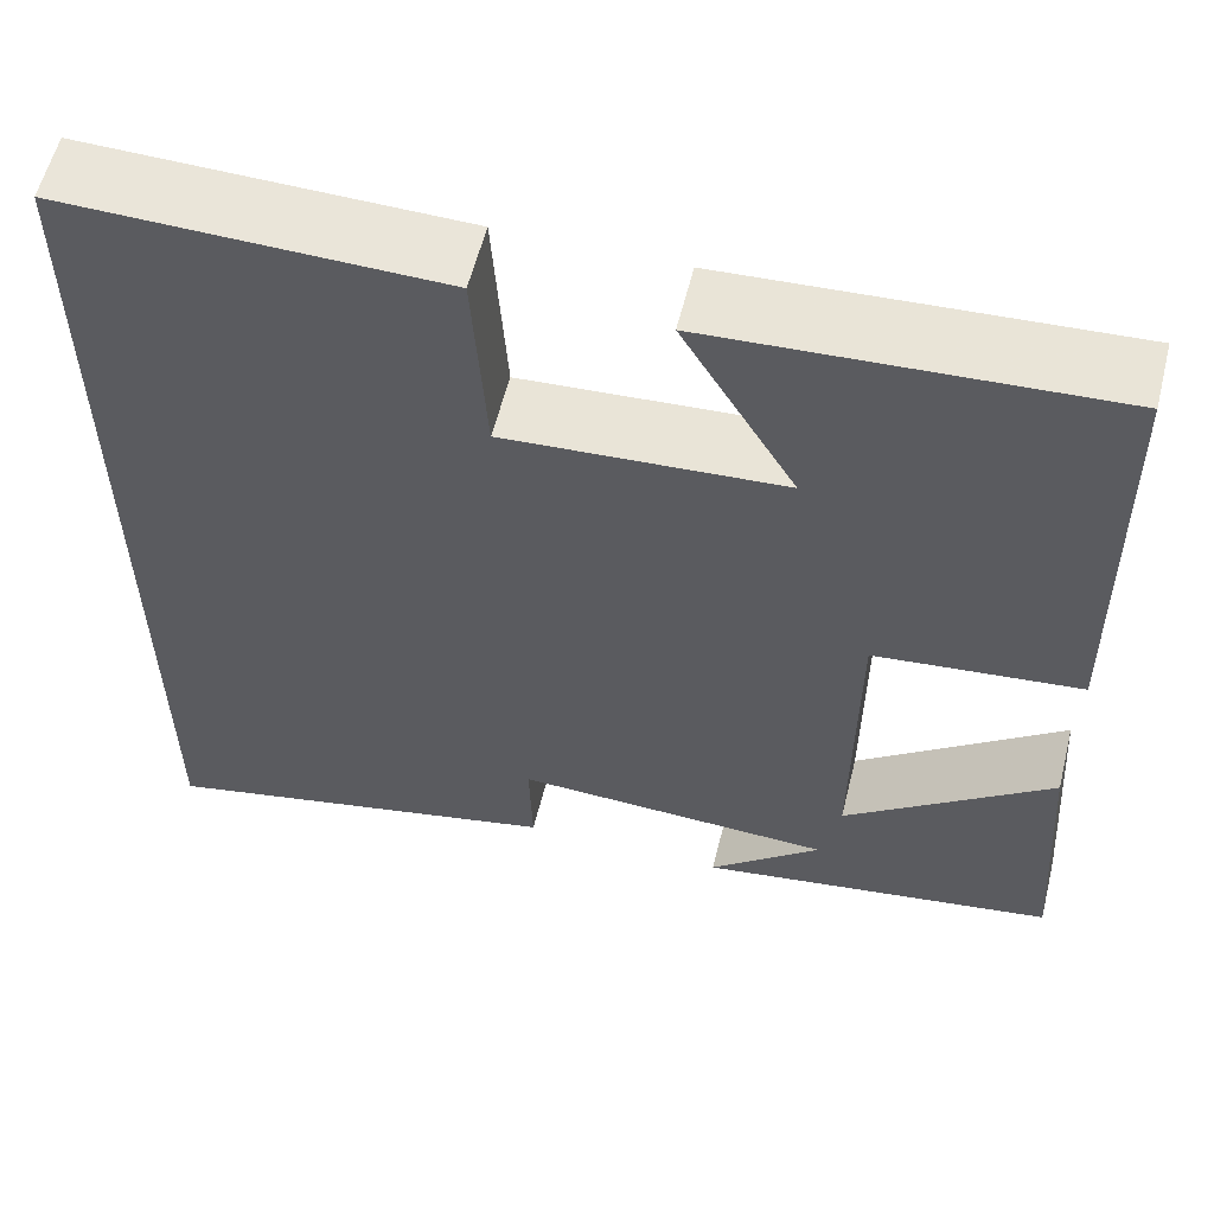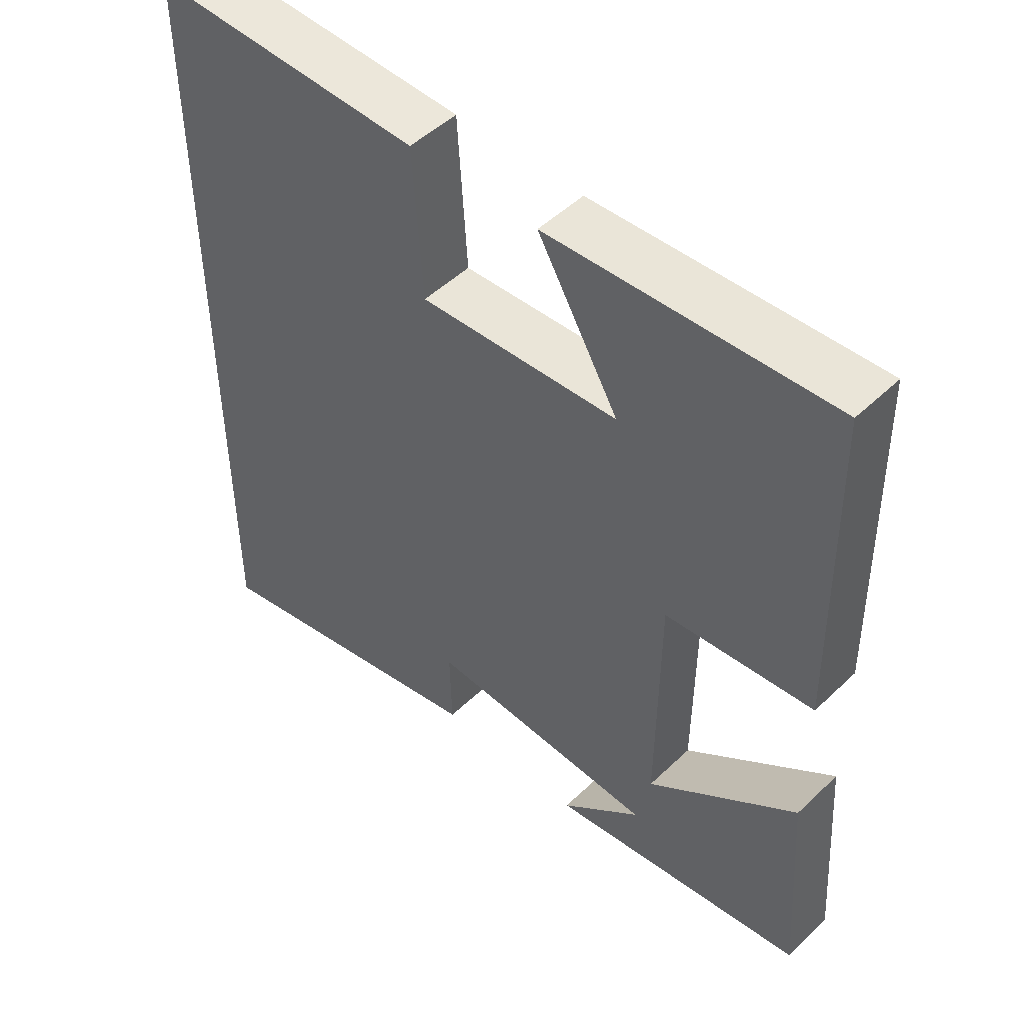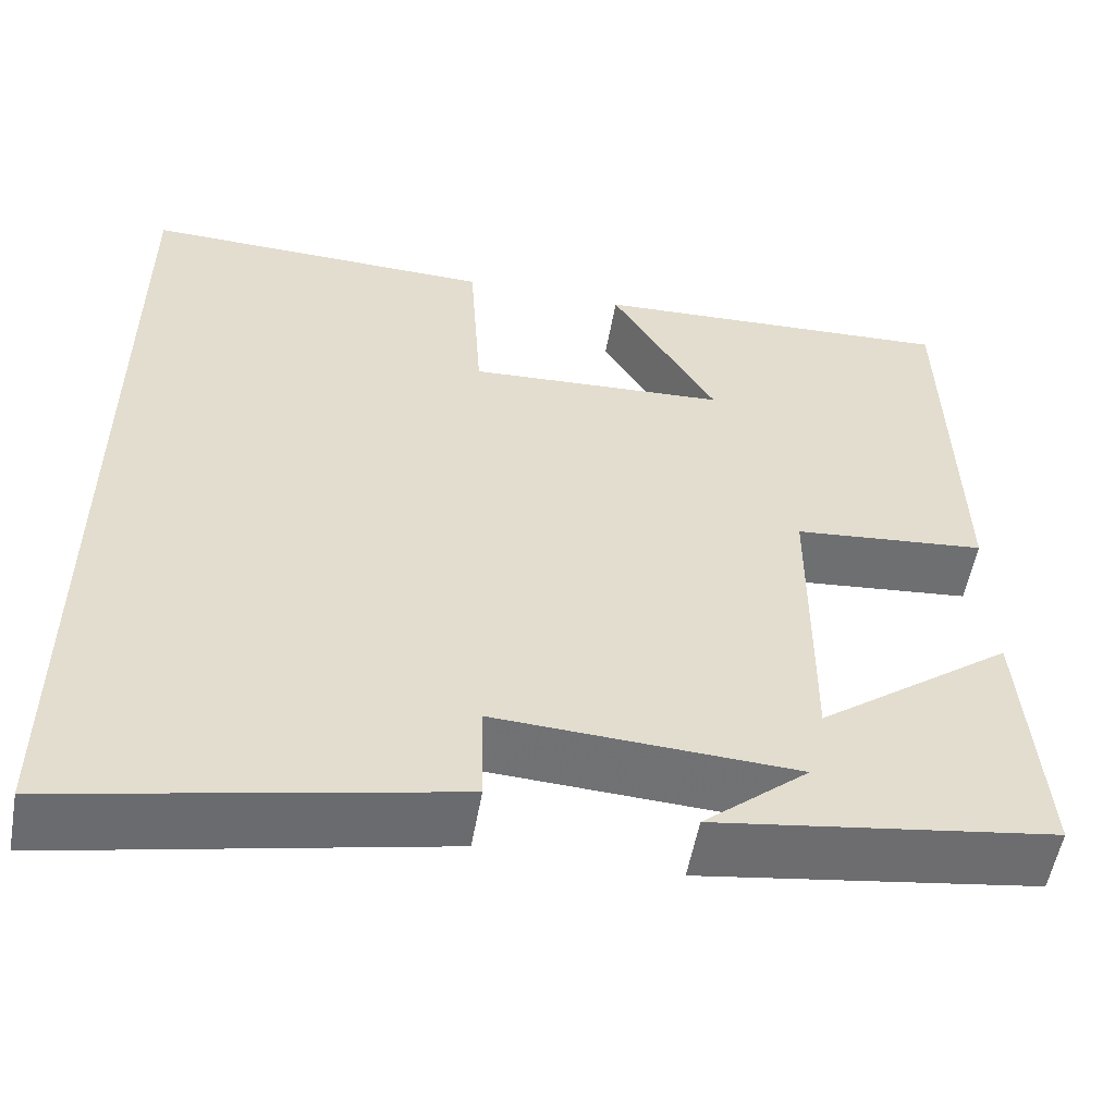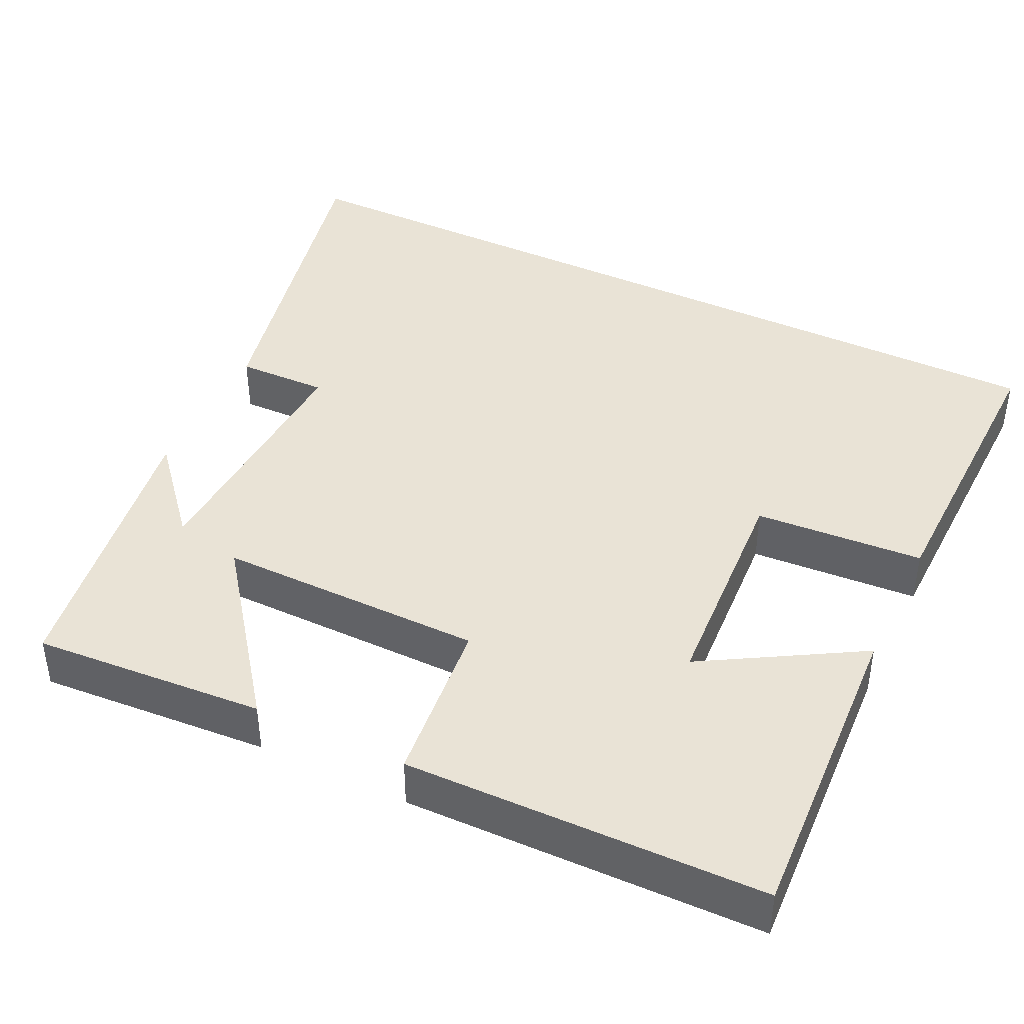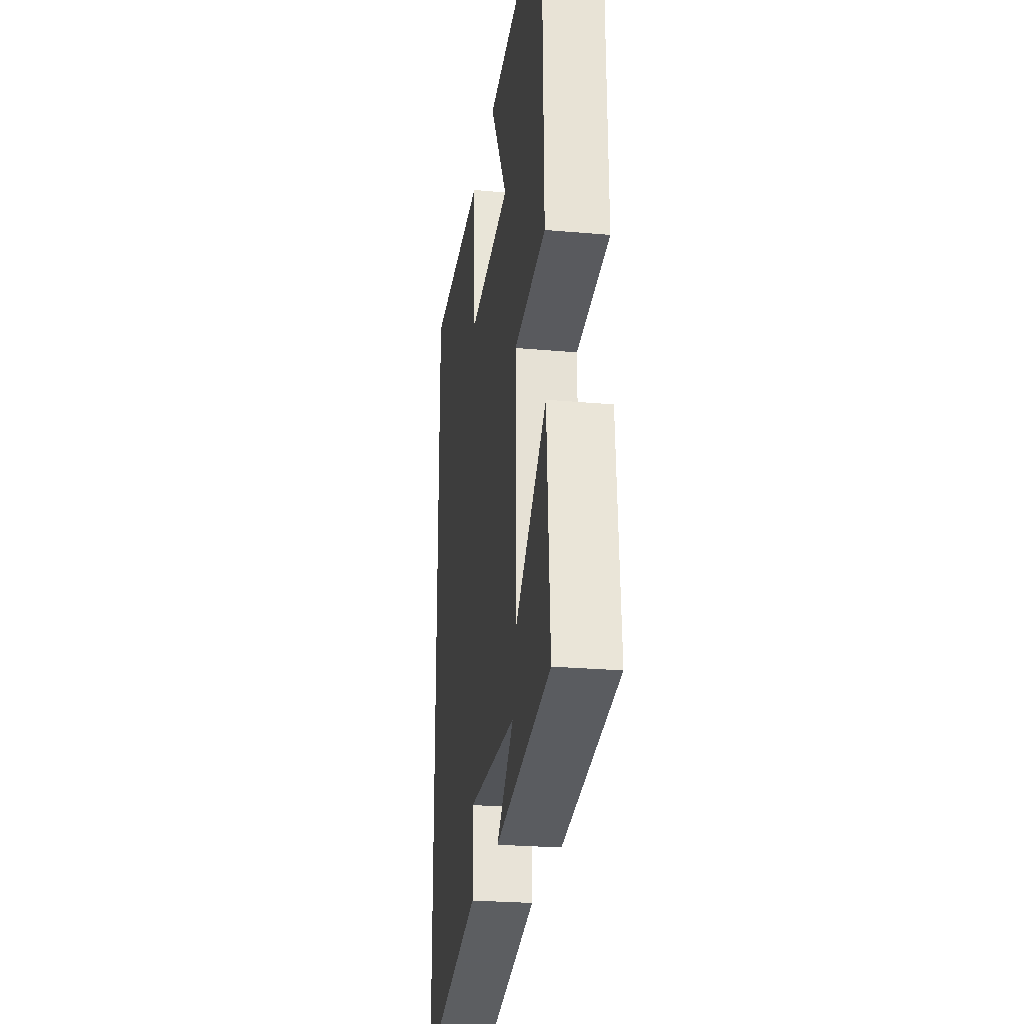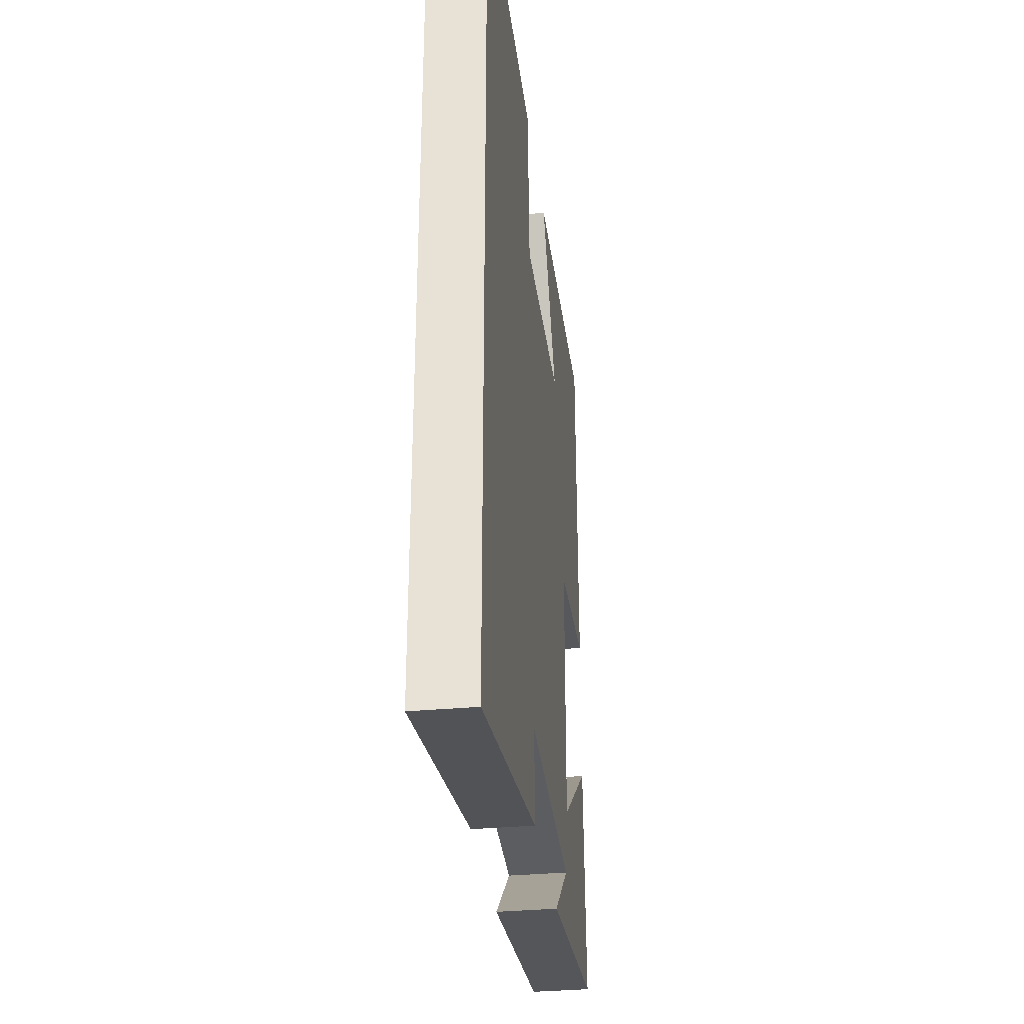
<metadata>
{"format":"obj","ext":"obj","renderer":"f3d","projection":"perspective","resolution":1024,"background":"white","views":[{"elev":58.4,"azim":-166.0,"up":"+Z"},{"elev":49.7,"azim":-136.3,"up":"+Z"},{"elev":-55.2,"azim":169.8,"up":"+Z"},{"elev":42.3,"azim":-64.2,"up":"+Y"},{"elev":-25.5,"azim":-98.1,"up":"+Z"},{"elev":-34.0,"azim":97.1,"up":"+Z"}]}
</metadata>
<code>
v 0.5 0.07 -0.594
v 0.069 0.07 -0.5
v 0.072 0.07 -0.383
v -0.262 0.07 -0.399
v -0.145 0.07 -0.5
v -0.521 0.07 -0.442
v -0.5 0.07 -0.143
v -0.283 0.07 -0.307
v -0.285 0.07 0.037
v -0.5 0.07 0.059
v -0.491 0.07 0.523
v -0.08 0.07 0.5
v -0.198 0.07 0.3
v 0.092 0.07 0.282
v 0.106 0.07 0.5
v 0.5 0.07 0.508
v 0.5 0 -0.594
v 0.069 0 -0.5
v 0.072 0 -0.383
v -0.262 0 -0.399
v -0.145 0 -0.5
v -0.521 0 -0.442
v -0.5 0 -0.143
v -0.283 0 -0.307
v -0.285 0 0.037
v -0.5 0 0.059
v -0.491 0 0.523
v -0.08 0 0.5
v -0.198 0 0.3
v 0.092 0 0.282
v 0.106 0 0.5
v 0.5 0 0.508
f 1 2 3
f 16 1 3
f 15 16 3
f 14 15 3
f 13 14 3 4
f 10 11 12 13
f 9 10 13
f 8 9 13 4
f 7 8 4
f 6 7 4
f 4 5 6
f 19 18 17
f 19 17 32
f 19 32 31
f 19 31 30
f 20 19 30 29
f 29 28 27 26
f 29 26 25
f 20 29 25 24
f 20 24 23
f 20 23 22
f 22 21 20
f 1 17 18 2
f 2 18 19 3
f 3 19 20 4
f 4 20 21 5
f 5 21 22 6
f 6 22 23 7
f 7 23 24 8
f 8 24 25 9
f 9 25 26 10
f 10 26 27 11
f 11 27 28 12
f 12 28 29 13
f 13 29 30 14
f 14 30 31 15
f 15 31 32 16
f 16 32 17 1

</code>
